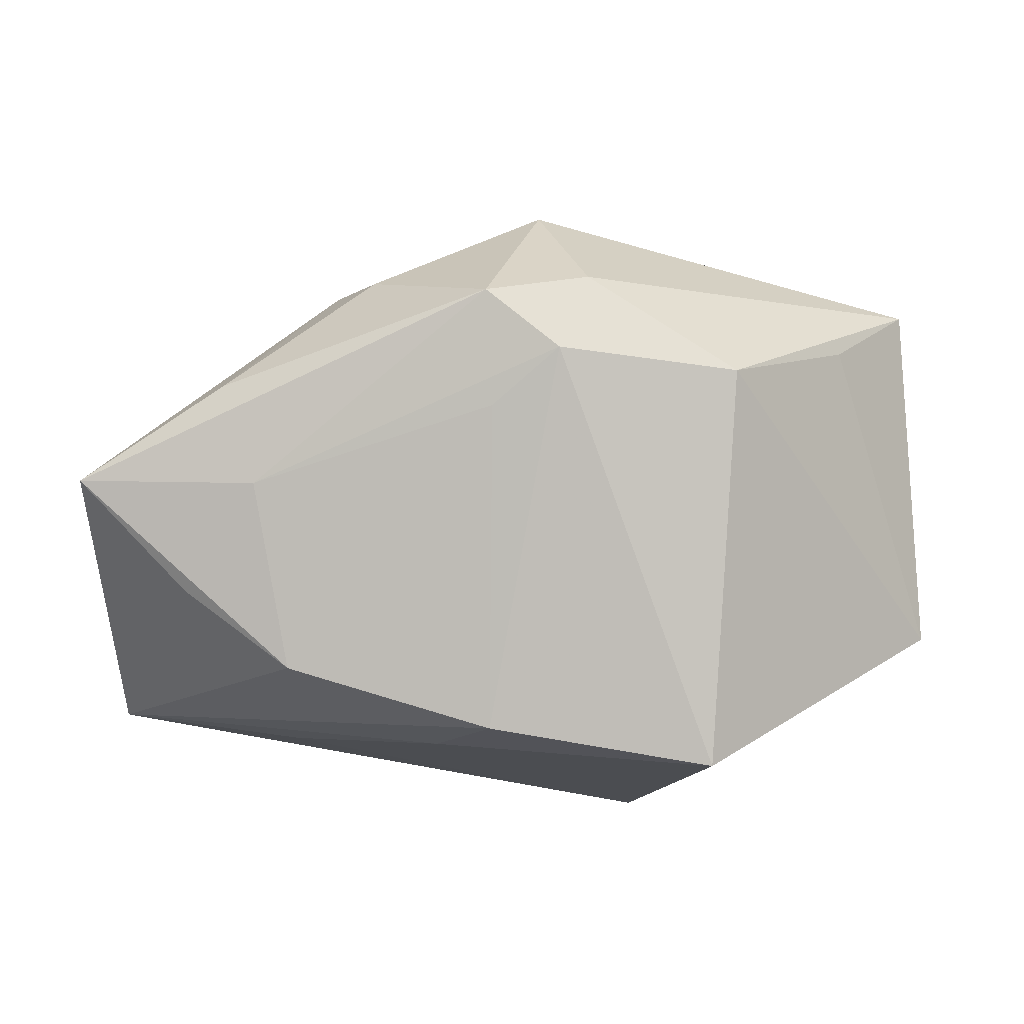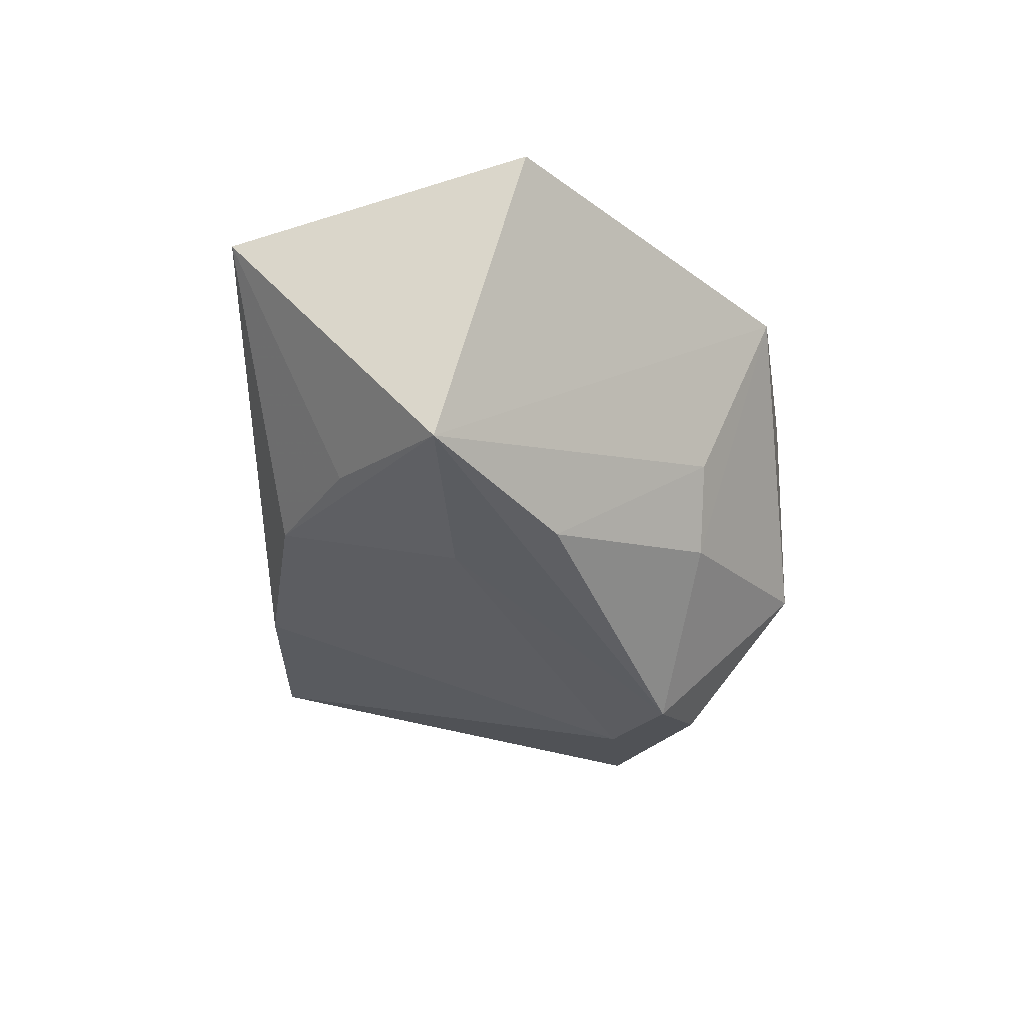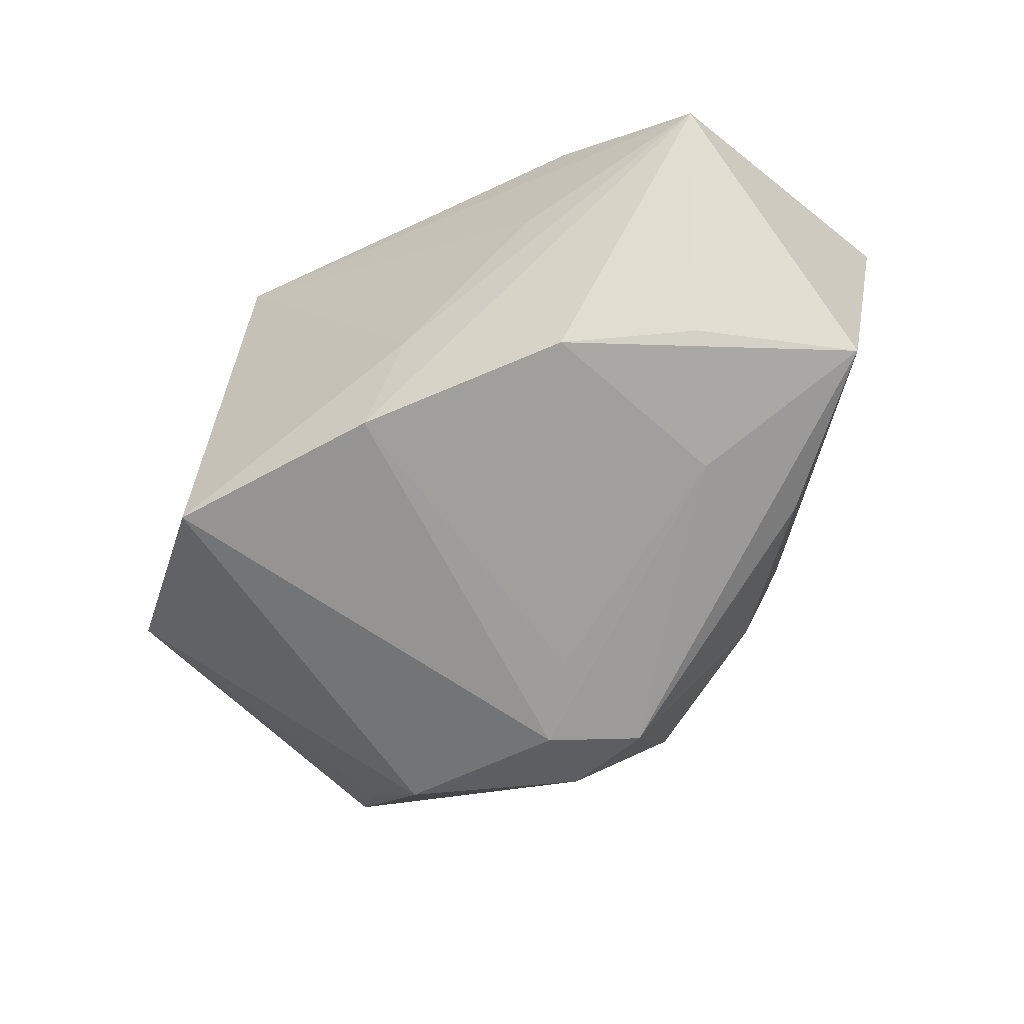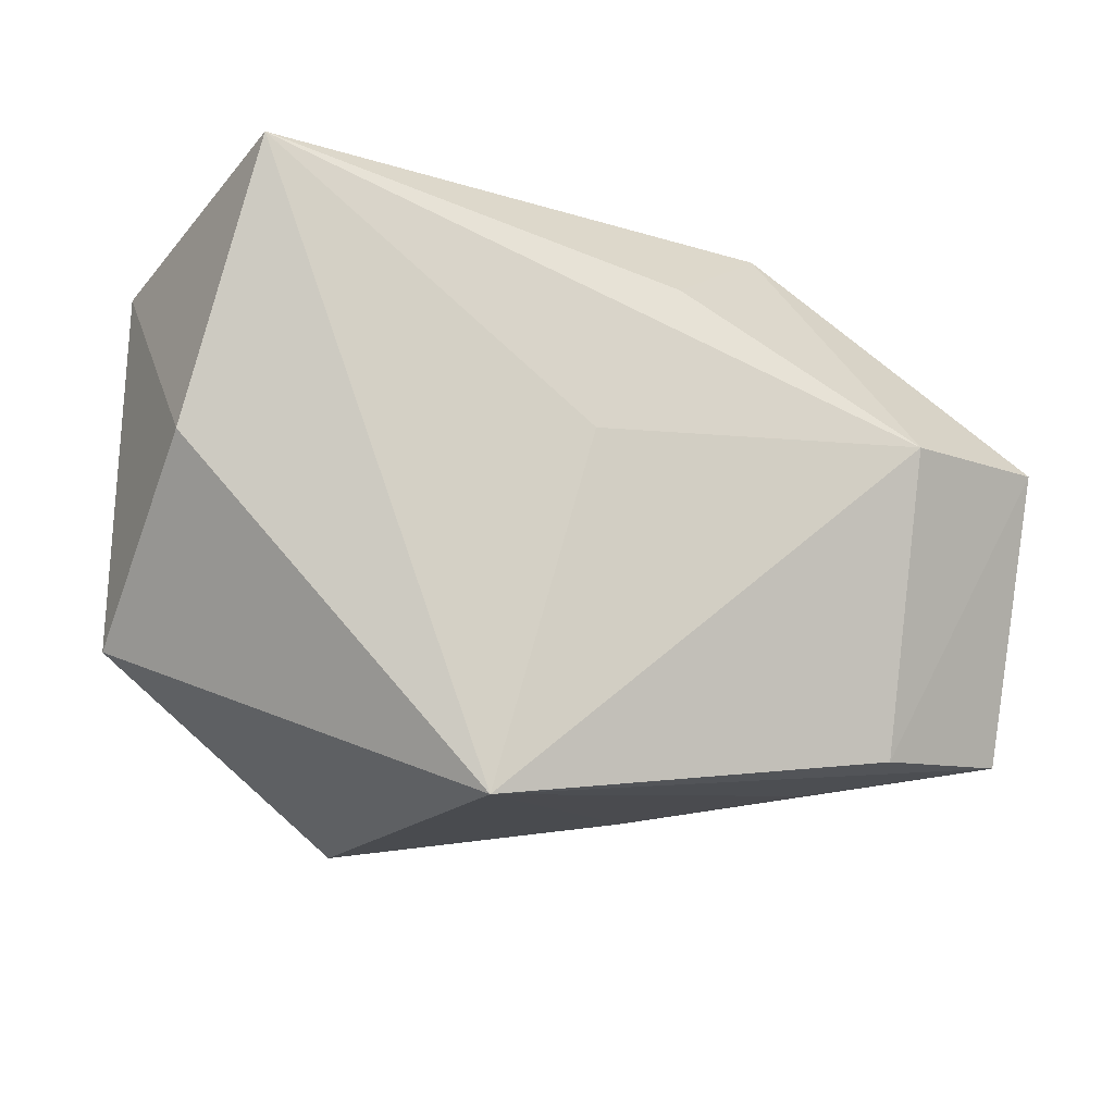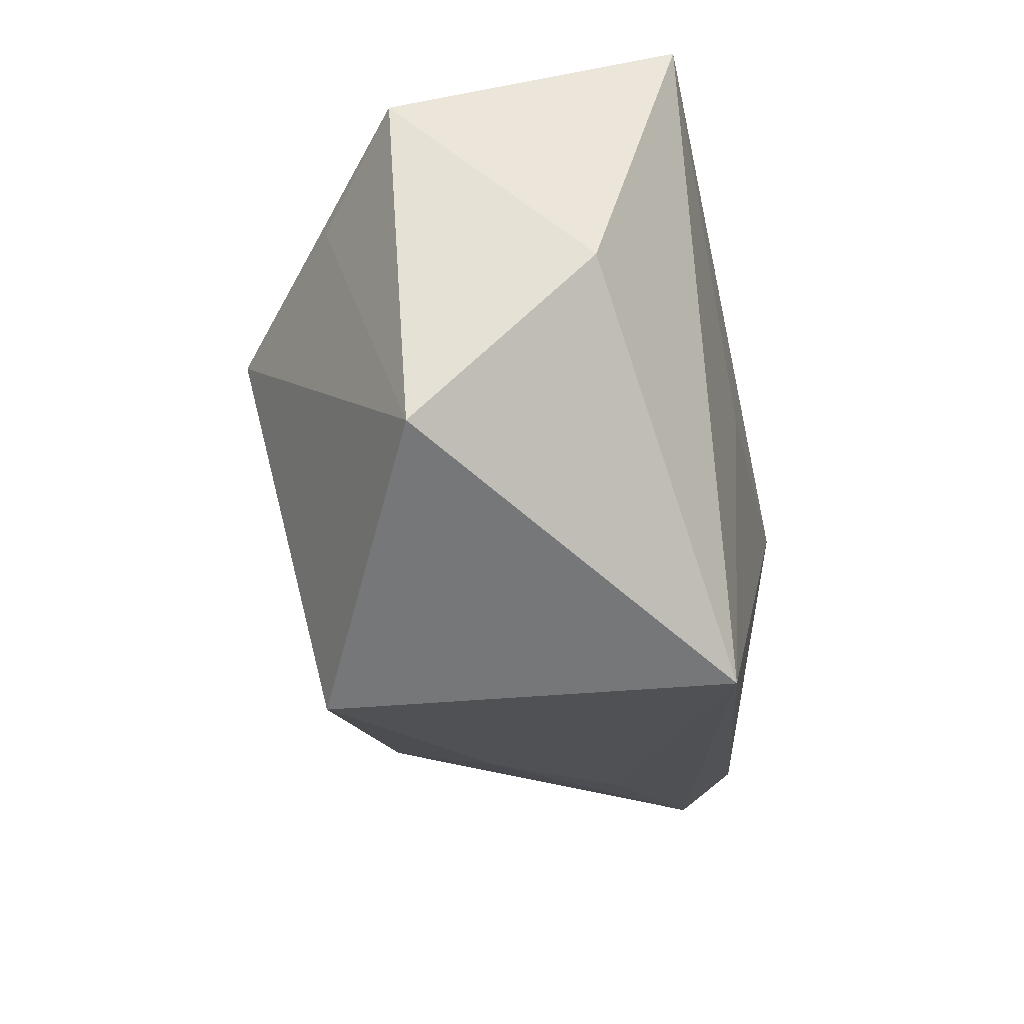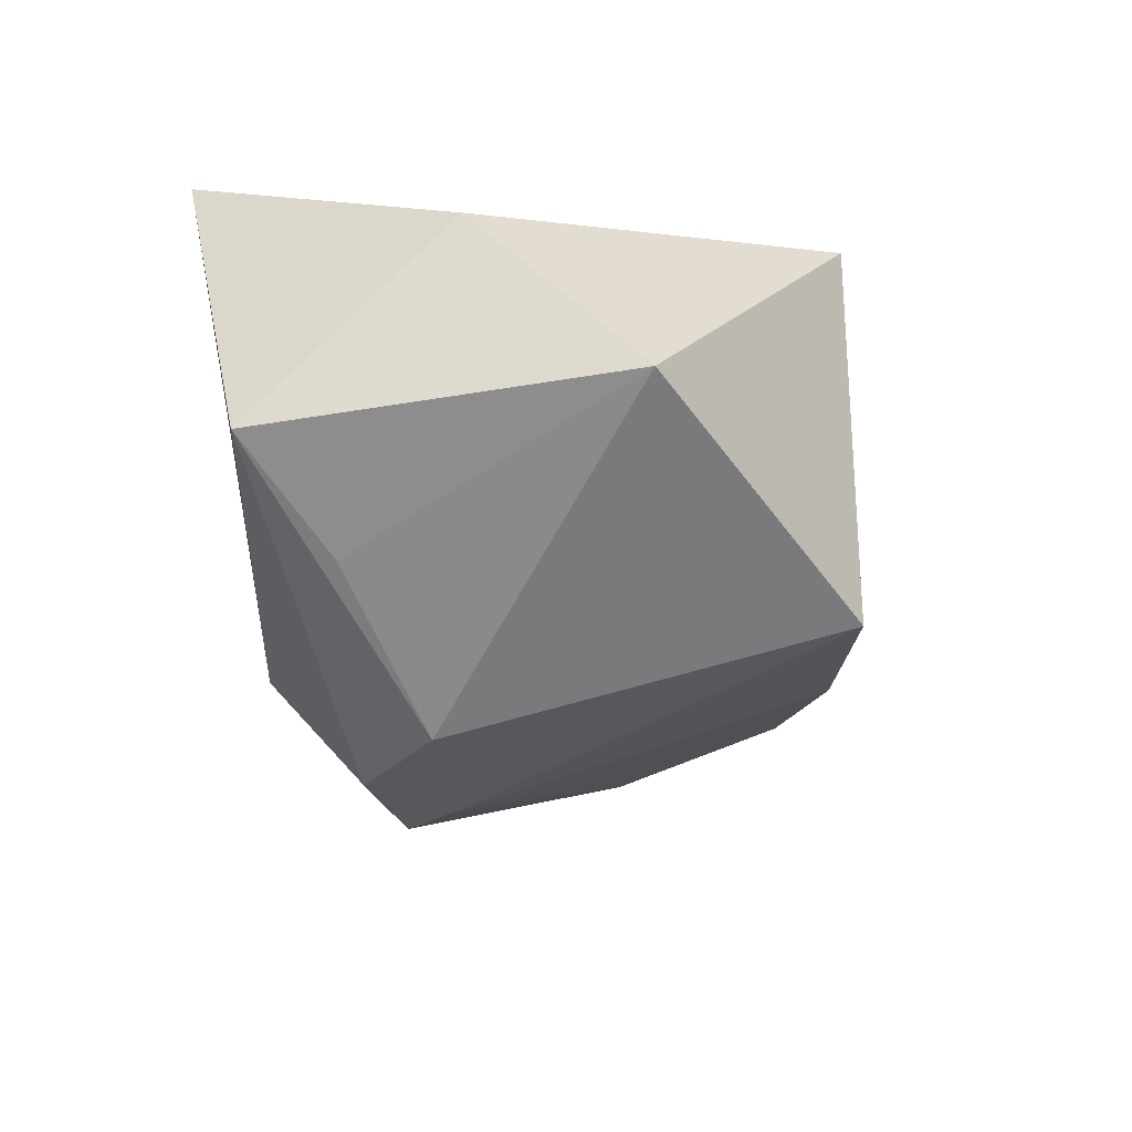
<metadata>
{"format":"obj","ext":"obj","renderer":"f3d","projection":"perspective","resolution":1024,"background":"white","views":[{"elev":-14.2,"azim":178.0,"up":"+Y"},{"elev":-24.5,"azim":98.6,"up":"+Z"},{"elev":-52.6,"azim":40.8,"up":"+Z"},{"elev":-15.2,"azim":-18.6,"up":"+Y"},{"elev":-27.2,"azim":-75.5,"up":"+Y"},{"elev":-18.2,"azim":-82.2,"up":"+Z"}]}
</metadata>
<code>
v 0.04025 0.006099 0.01079
v 0.02623 0.005195 0.01771
v 0.01463 0.01757 -0.01397
v 0.02164 -0.01759 -0.01309
v -0.02798 0.0121 -0.01176
v 0.005899 0.01699 0.01608
v 0.02762 0.006719 -0.01718
v 0.005128 0.02438 -0.006554
v -0.0169 0.006868 -0.0228
v 0.01631 0.02437 0.006909
v -0.0003372 0.02438 -0.01313
v -0.01504 -0.02612 -0.01449
v 0.004138 0.003518 -0.0228
v -0.01079 -0.02556 0.01902
v -0.03671 -0.01245 -0.001339
v 0.01818 0.01836 -0.007465
v -0.001486 0.008046 -0.0251
v 0.03083 -0.01067 -0.01247
v 0.04025 -0.001114 -0.01393
v 0.008619 -0.02319 -0.006441
v 0.004098 -0.02295 -0.01433
v 0.03799 -0.0188 0.005975
v -0.004114 0.01506 -0.0232
v 0.02157 -0.02147 0.002442
v -0.002443 0.003474 0.01902
v -0.02911 0.02438 0.01898
v 0.004766 0.01314 -0.02508
v -0.03547 0.01837 -0.003941
v 0.0247 -0.002146 -0.01749
v -0.0339 0.002 0.01298
v 0.02486 -0.02011 0.01274
f 24 22 14
f 15 12 14
f 15 9 12
f 11 28 26
f 26 2 6
f 14 22 31
f 31 2 14
f 22 19 1
f 1 31 22
f 2 31 1
f 23 28 11
f 23 9 28
f 28 9 5
f 5 15 28
f 9 15 5
f 14 2 25
f 25 26 14
f 2 26 25
f 28 15 30
f 30 26 28
f 30 15 14
f 14 26 30
f 21 4 22
f 18 19 22
f 22 4 18
f 18 4 19
f 6 2 10
f 2 1 10
f 10 1 19
f 19 16 10
f 10 26 6
f 7 16 19
f 22 24 20
f 20 21 22
f 12 21 20
f 14 12 20
f 20 24 14
f 12 9 17
f 17 21 12
f 11 26 8
f 26 10 8
f 16 7 3
f 11 8 3
f 3 10 16
f 3 8 10
f 4 21 13
f 21 17 13
f 9 23 27
f 27 17 9
f 27 3 7
f 27 7 19
f 27 23 11
f 11 3 27
f 19 4 29
f 4 13 29
f 29 27 19
f 29 13 17
f 17 27 29

</code>
